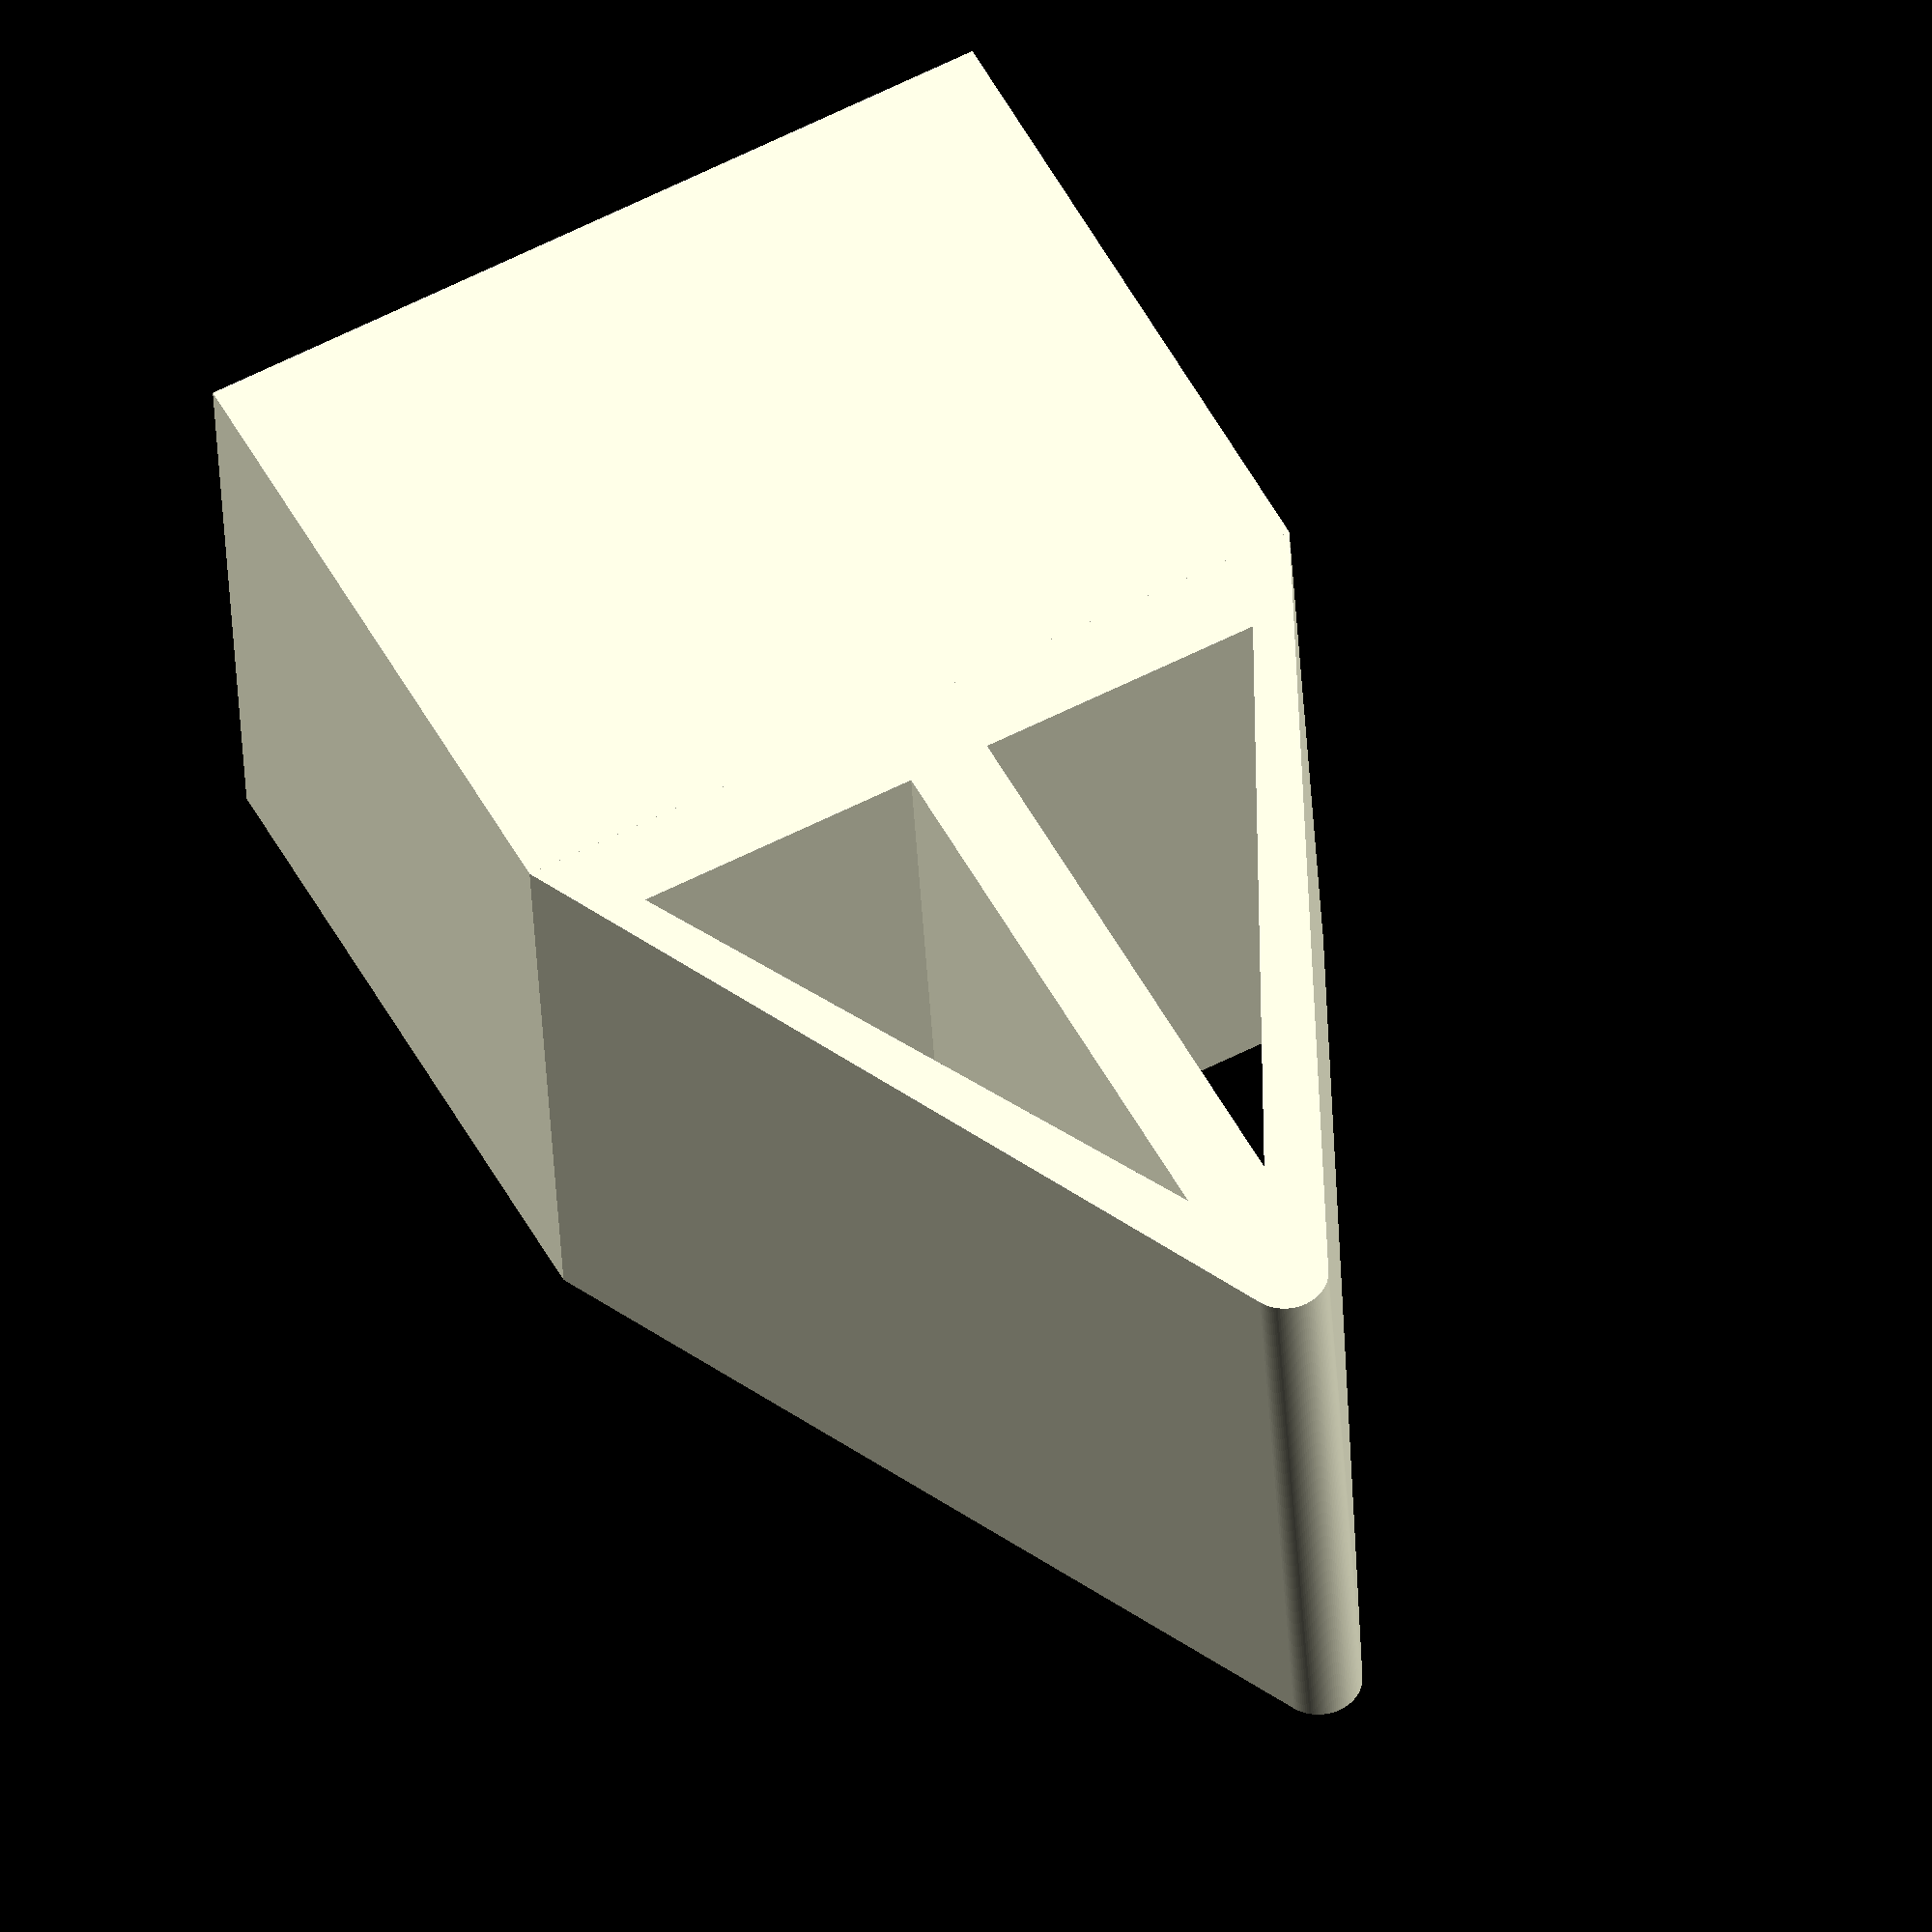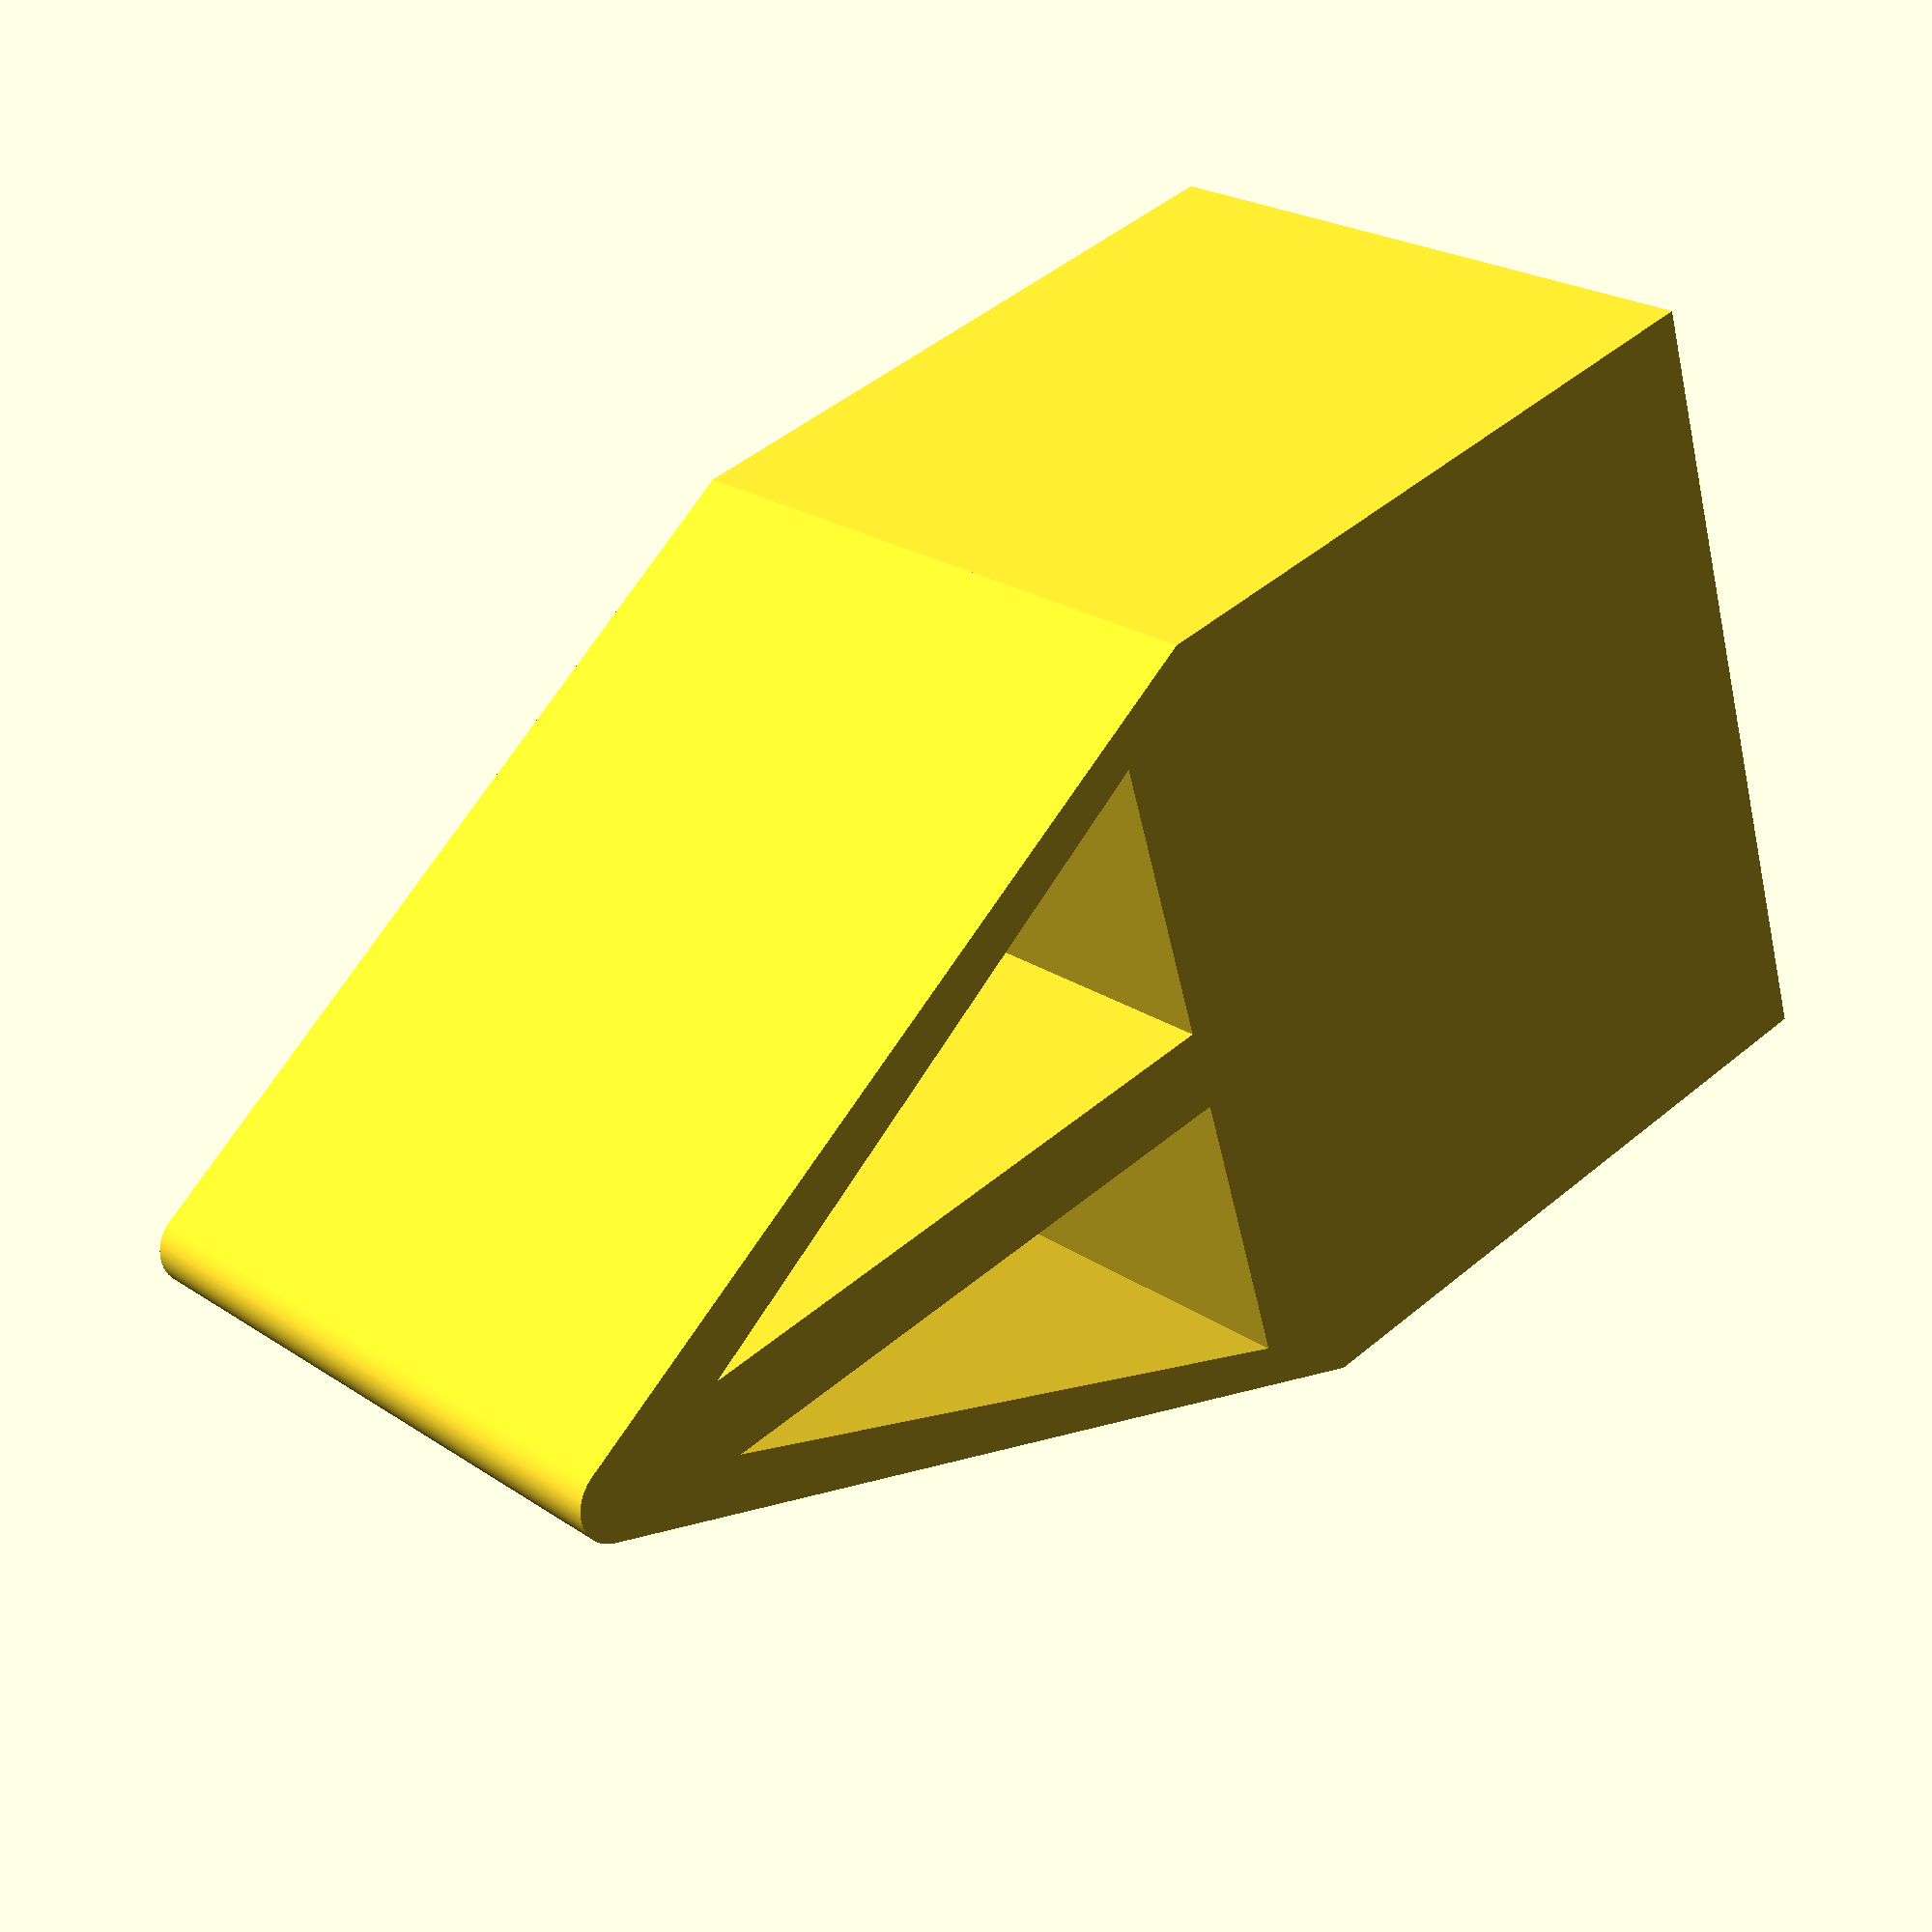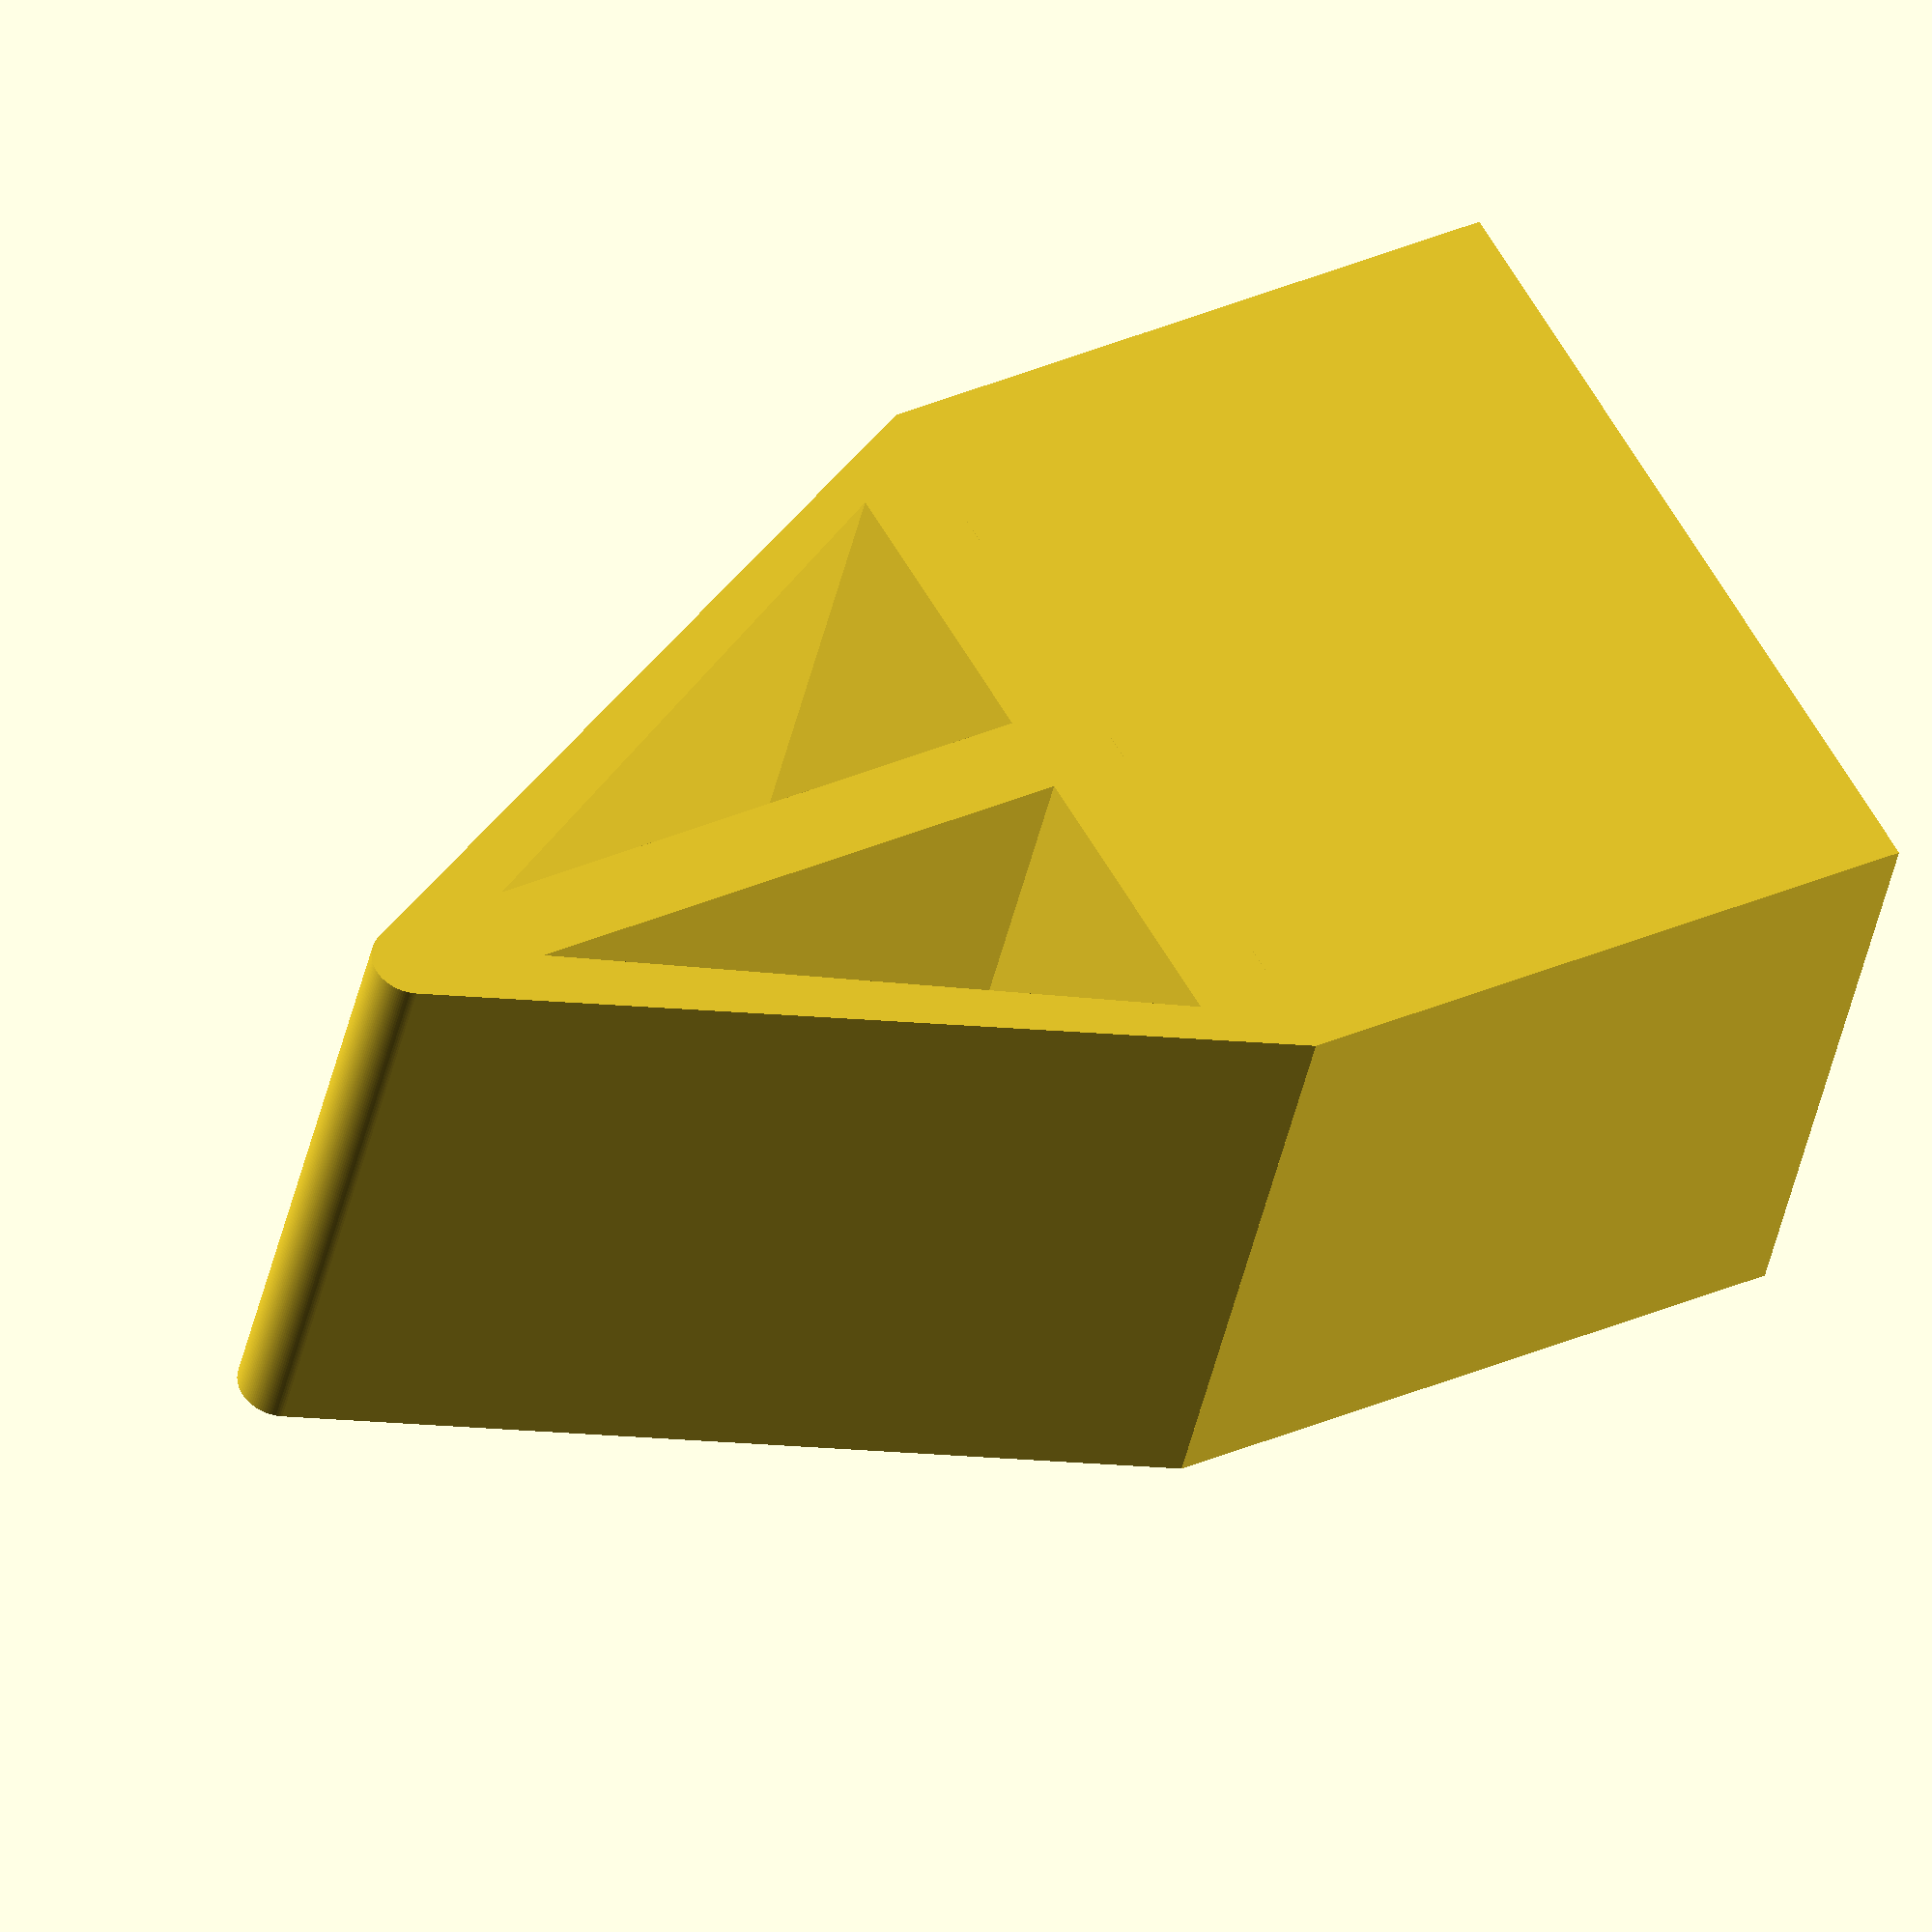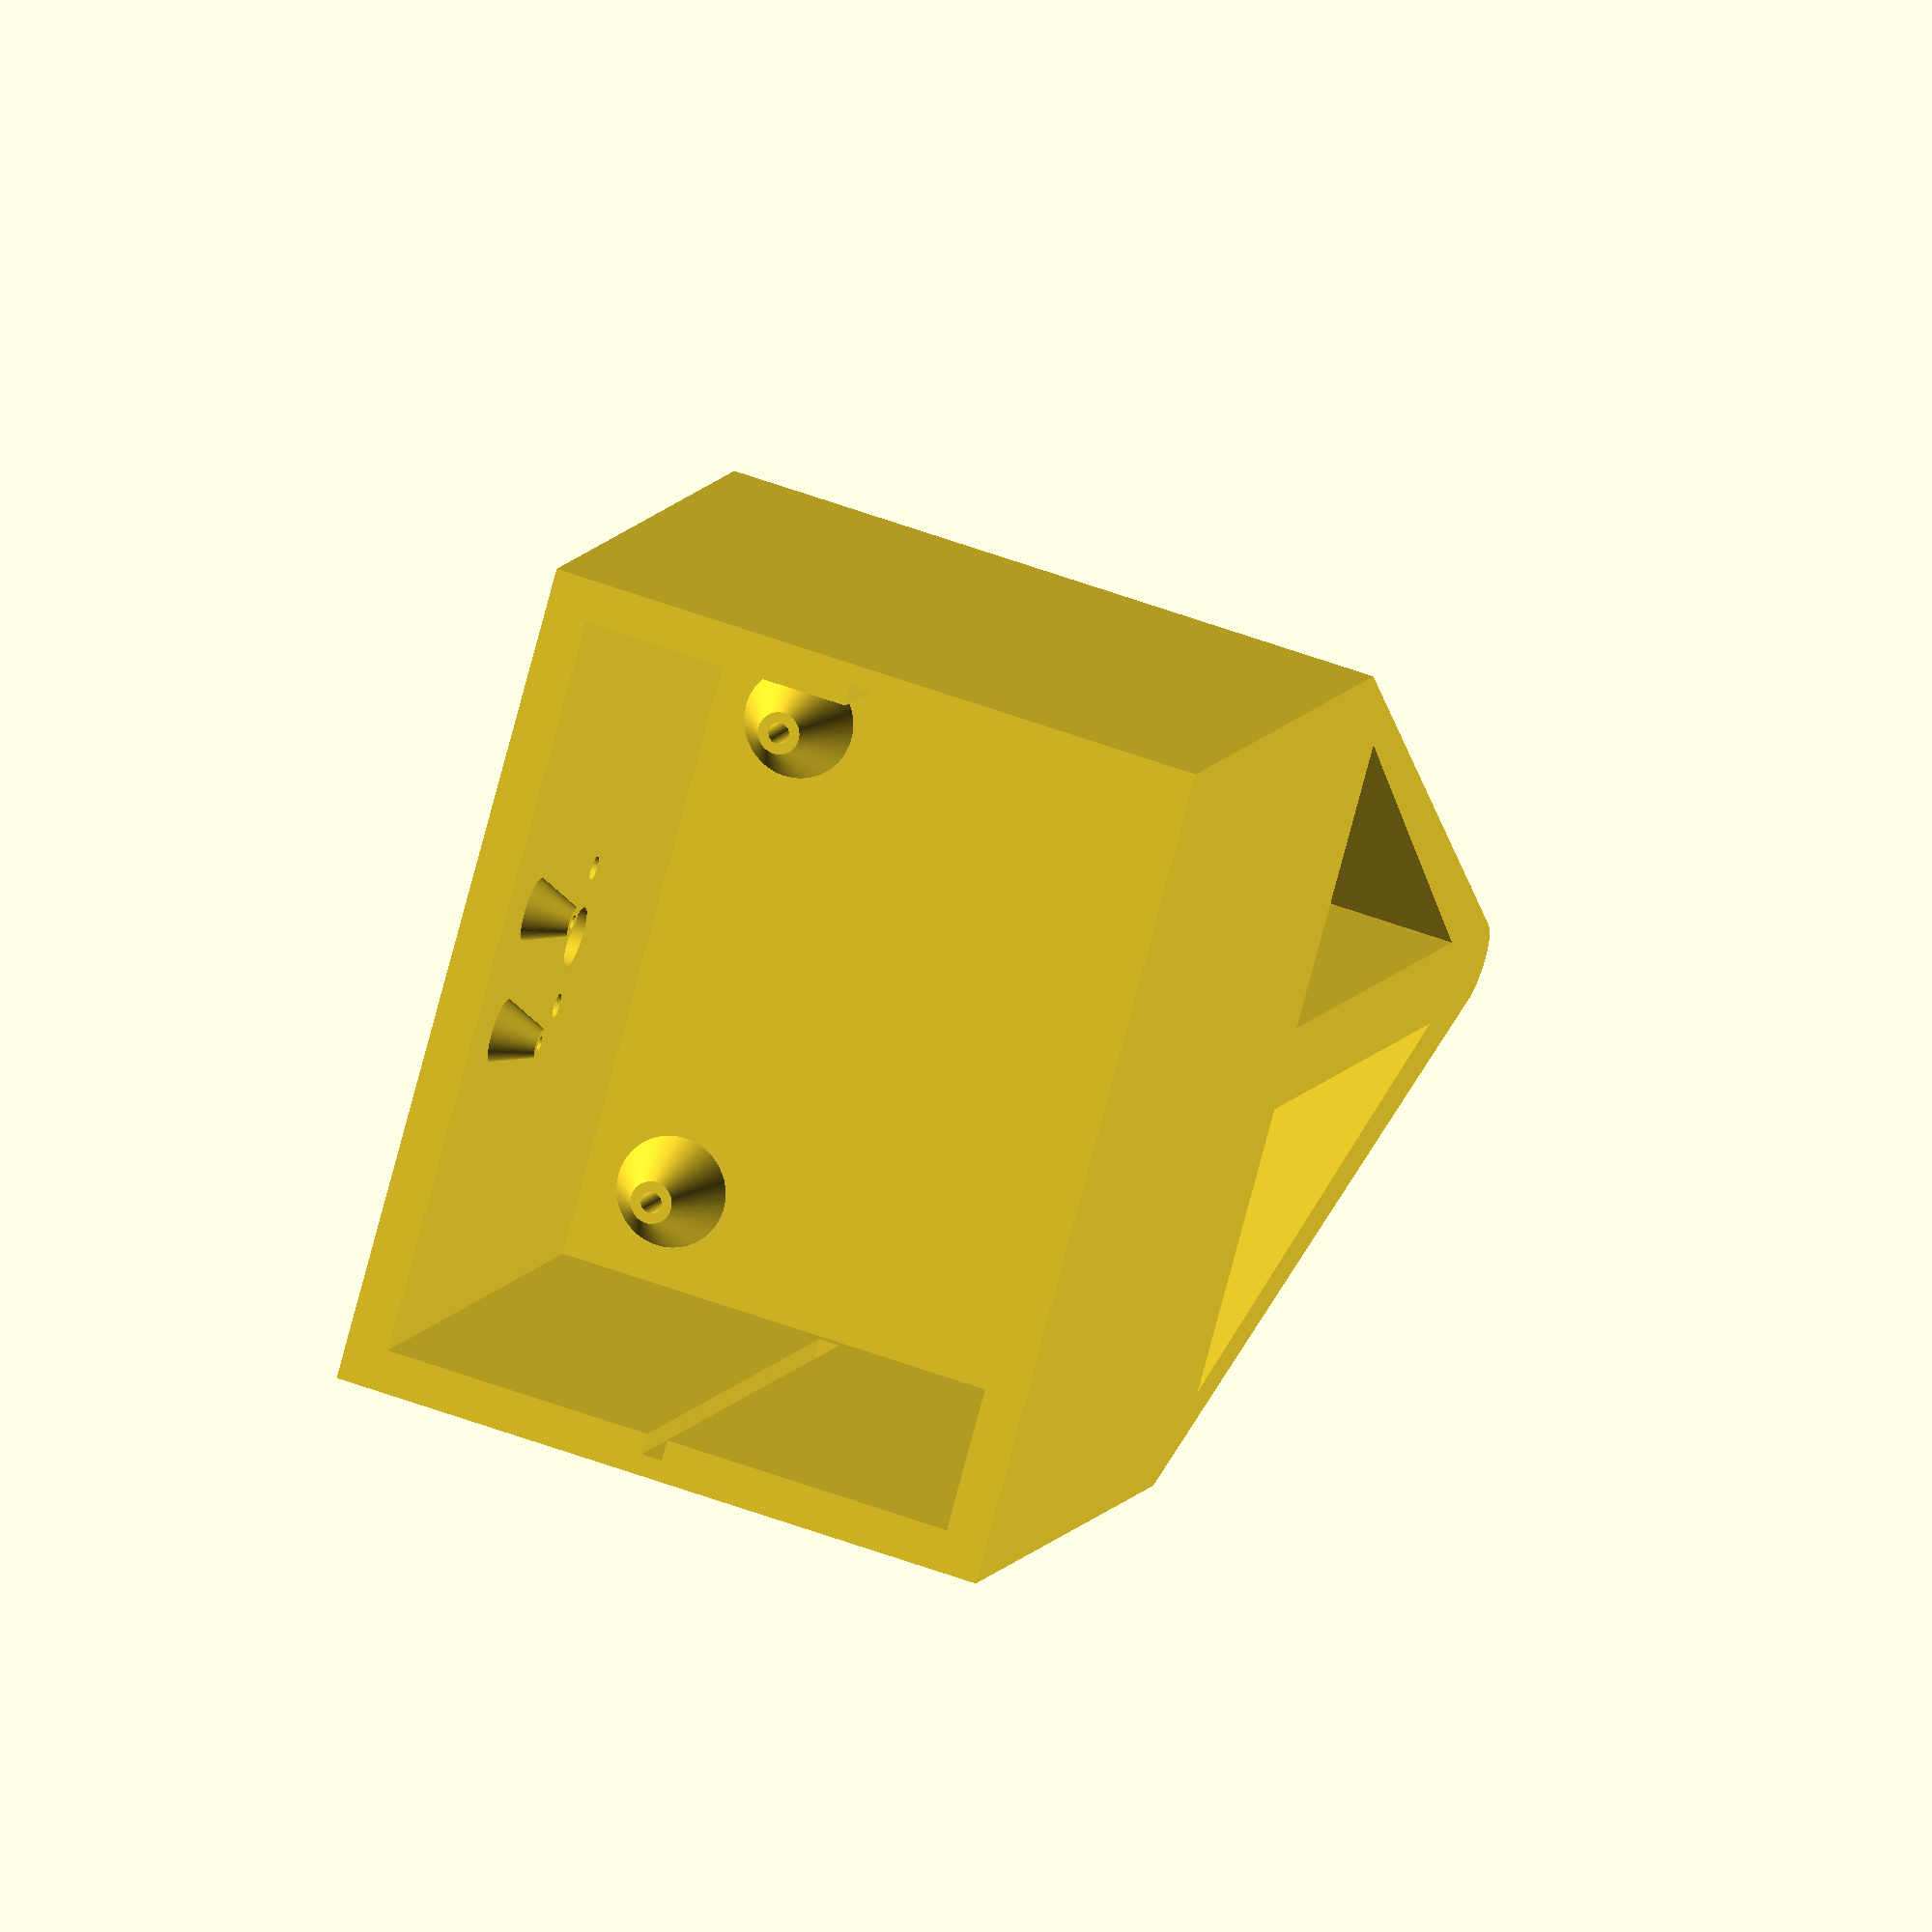
<openscad>
$fs=0.25;
$fa=2;
width = 100;
depth = 80;
height = 80;
slot_thick = 30;
bottom_rad = 5;
tri_height = 100;
wheel_rad = 80;
wheel_thick = 6;
wheel_rim_width = 15;
n_spokes = 6;
n_bolts = 26;
bolt_rad = 6/2;
mpu_bol_rad = 3.5/2;
mpu_width = 15;
wall_width = 5;
mot_scale = 1.05;
amot_len=52;
amot_d=25;
spoke_thick = 12.5;
shaft_rad = 4/2;
shaft_cut = 2*shaft_rad-3.5;
mot_len = mot_scale*amot_len;
mot_d = mot_scale*amot_d;
mot_r=mot_d/2;
amot_nib_d = 7;
amot_nib_len=12;
offset_dist = 10;
mot_nib_len = mot_scale*amot_nib_len;
mot_nib_d = mot_scale*amot_nib_d;
mot_nib_r=mot_nib_d/2;
tri_hyp = sqrt(tri_height^2+(width/2)^2);
mot_bol_of=17/2;
mot_bol_r=1.5;
pi_pos=[[0,0],[0,49],[58,0],[58,49]];
module pi_standoff(d=2.5,sheight=10){
    translate([0,0,-1])
    difference(){
    cylinder(h=1+sheight,r2=d,r1=d+sheight/2);
    translate([0,0,2])cylinder(h=1+sheight,r=d/2);
    }
    }
module tricut(){
    polygon([[offset_dist/2,offset_dist],[width/2-offset_dist,offset_dist],[offset_dist/2,tri_height-2*offset_dist]]);
    }
//base
difference(){
union(){
difference(){
difference(){
union(){
cube([width,depth,height],center=true);
translate([0,-depth/2,-height/2])rotate([-90,0,0])
    linear_extrude(depth)
    difference(){
    hull(){
        polygon([[width/2,0],[-width/2,0],[0,tri_height/2]]);
        translate([0,tri_height-bottom_rad])circle(r=bottom_rad);}
        union(){
            tricut();
        mirror([1,0,0]){
            tricut();
        }
     }
    }
}
translate([0,0,2])cube([width-2*wall_width,depth-2*wall_width,height+2],center=true);
}
translate([0,wall_width-depth/2+mot_len,0])rotate([90,0,0])
union(){
cylinder(h=mot_len,r=mot_r);
translate([0,0,mot_len-1])
    union(){
        cylinder(h=mot_nib_len+1,r=mot_nib_r);
        translate([mot_bol_of,0,0])cylinder(h=mot_nib_len+1,r=mot_bol_r);
        translate([-mot_bol_of,0,0])cylinder(h=mot_nib_len+1,r=mot_bol_r);
    }
}
}
translate([-5,0,0])
rotate([0,0,180])
translate([3.5-85/2,3.5-56/2,-height/2])
for(pos=pi_pos){
   translate([pos.x,pos.y,0])pi_standoff();
}
translate([0,-depth/2+wall_width,height/3])rotate([-90,0,0])
union(){
    translate([mpu_width/2,0,0])pi_standoff(sheight=5, d= mpu_bol_rad);
    translate([-mpu_width/2,0,0])
    pi_standoff(sheight=5, d=mpu_bol_rad);
}

}
translate([0,0,wall_width/2])
union(){

union(){
translate([0,0,height/2])cube([width-2*wall_width,depth-2*wall_width,wall_width*2], center=true);
translate([0,0,(height+wall_width)/2])cube([width,depth,wall_width], center=true);
};
translate([0,(depth-wall_width)/2,-wall_width/4z])
union(){
translate([0,-wall_width/4,0])cube([width-wall_width,wall_width/2,height],center=true);
cube([width-2*wall_width,wall_width,height],center=true);
}}}
//wheel
//translate([0,-3-depth/2-wheel_thick/2,0])rotate([90,0,0])
//difference(){
//difference(){
//union(){
//difference(){
//    cylinder(h=wheel_thick, r = wheel_rad,center=true);
//    cylinder(h=wheel_thick+2, r= wheel_rad - wheel_rim_width,center=true);
//    
//}
//for (i=[0:n_spokes/2]){
//    rotate([0,0,i*(360/n_spokes)])cube([spoke_thick,2*(wheel_rad-wheel_rim_width),wheel_thick],center=true);
//}
//}
//for(i=[0:n_bolts]){
//    rotate([0,0,i*(360/n_bolts)])translate([wheel_rad-wheel_rim_width/2,0,0])cylinder(center=true,h=wheel_thick+2,r=bolt_rad);
//}
//}
//difference(){
//cylinder(h=wheel_thick+2,r=shaft_rad,center=true);
//translate([0,3*shaft_rad/2-shaft_cut,0])cube([2*shaft_rad,shaft_rad,wheel_thick+4],center=true);
//};
//}
//

//lid
//union(){
//translate([0,0,100]){
//union(){
//translate([0,0.2,height/2])cube([width-wall_width*2-0.8,depth-wall_width*2-0.4,wall_width*2], center=true);
//translate([0,0,(height+wall_width)/2])cube([width,depth,wall_width], center=true);
//};
//translate([0,(depth-wall_width)/2,20])
//union(){
//translate([0,-wall_width/4+0.4,0])cube([width-wall_width-0.8,wall_width/2-0.8,height-40],center=true);
//    cube([width-2*wall_width-0.8,wall_width,height-40],center=true);
//}}}
</openscad>
<views>
elev=307.8 azim=3.2 roll=152.5 proj=o view=solid
elev=312.6 azim=288.6 roll=226.5 proj=p view=solid
elev=327.7 azim=338.2 roll=238.2 proj=o view=wireframe
elev=351.5 azim=105.4 roll=15.0 proj=o view=solid
</views>
